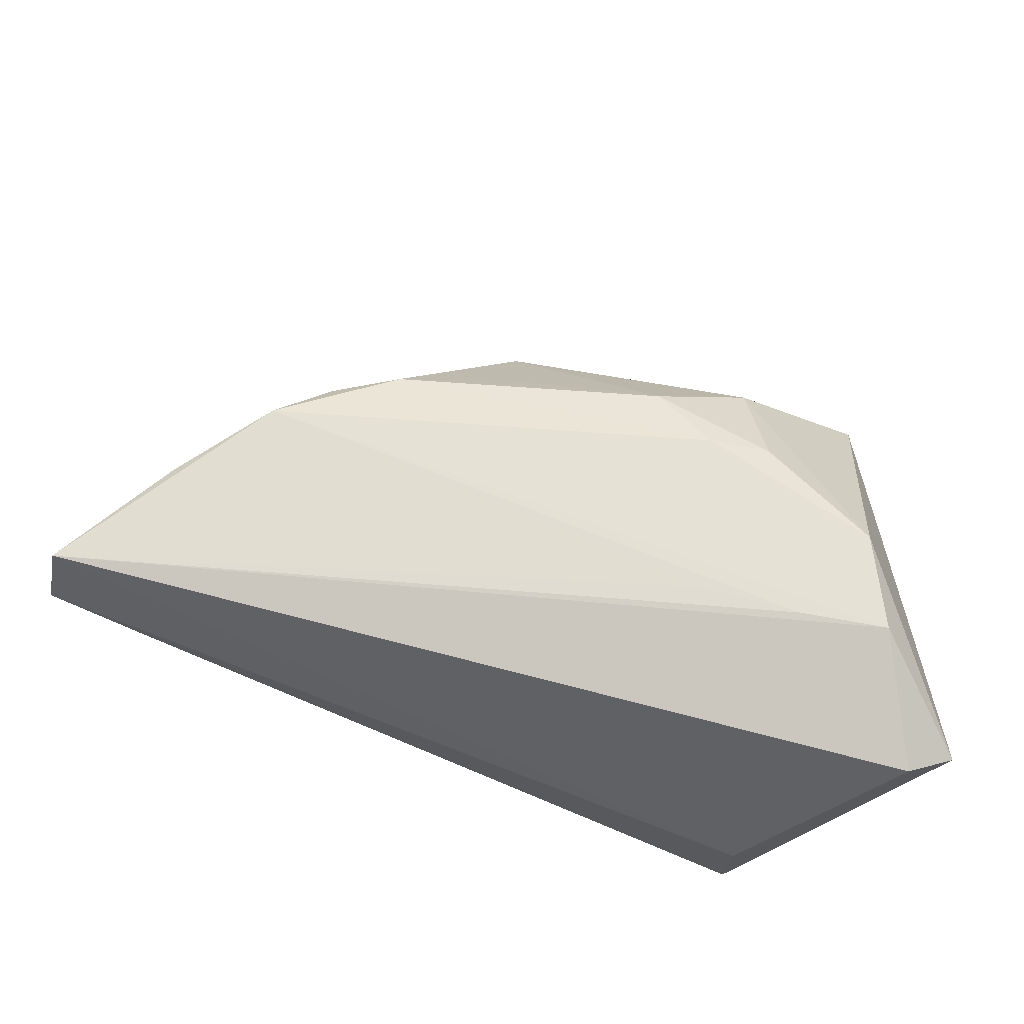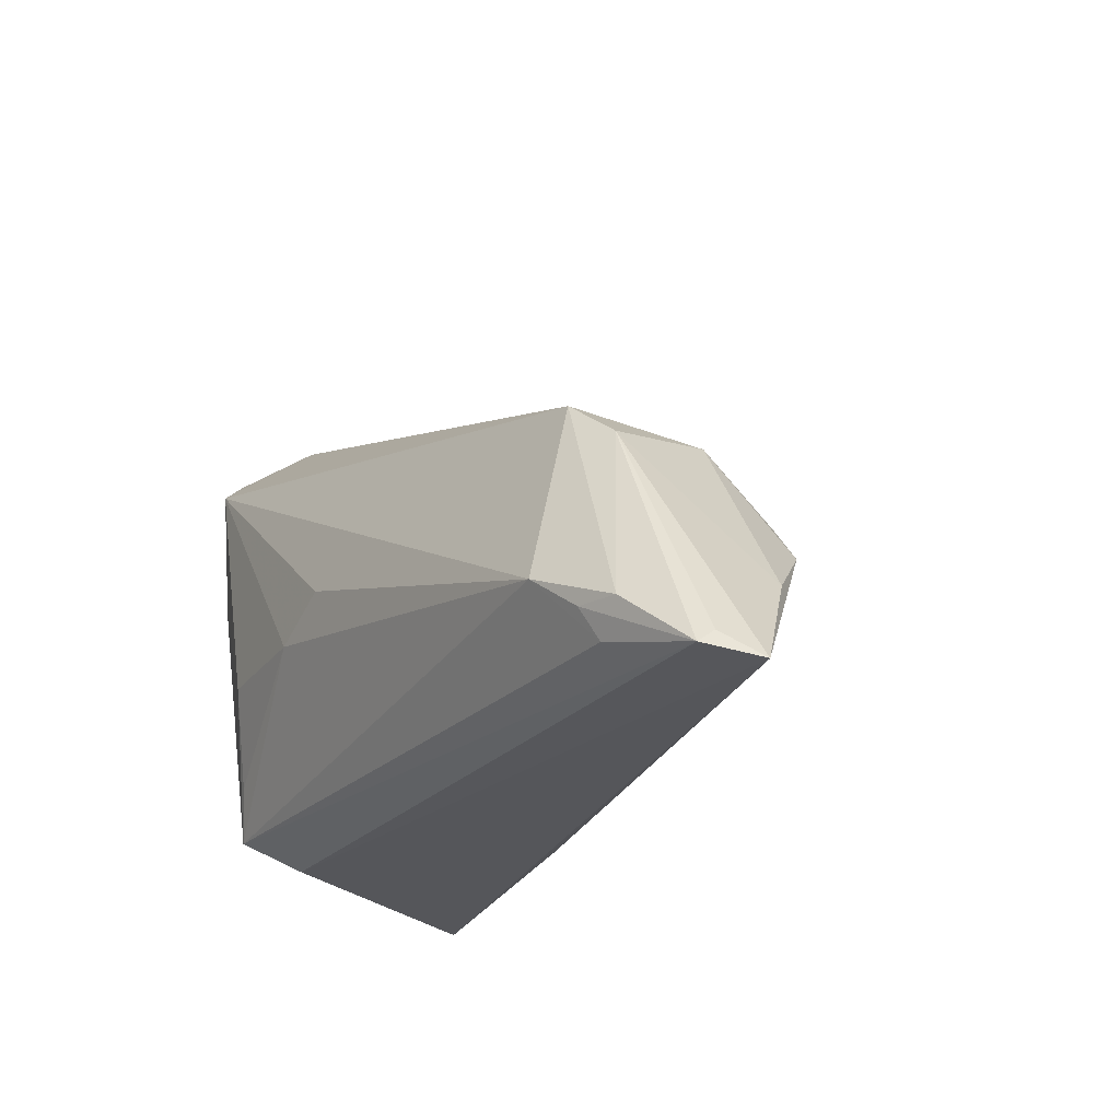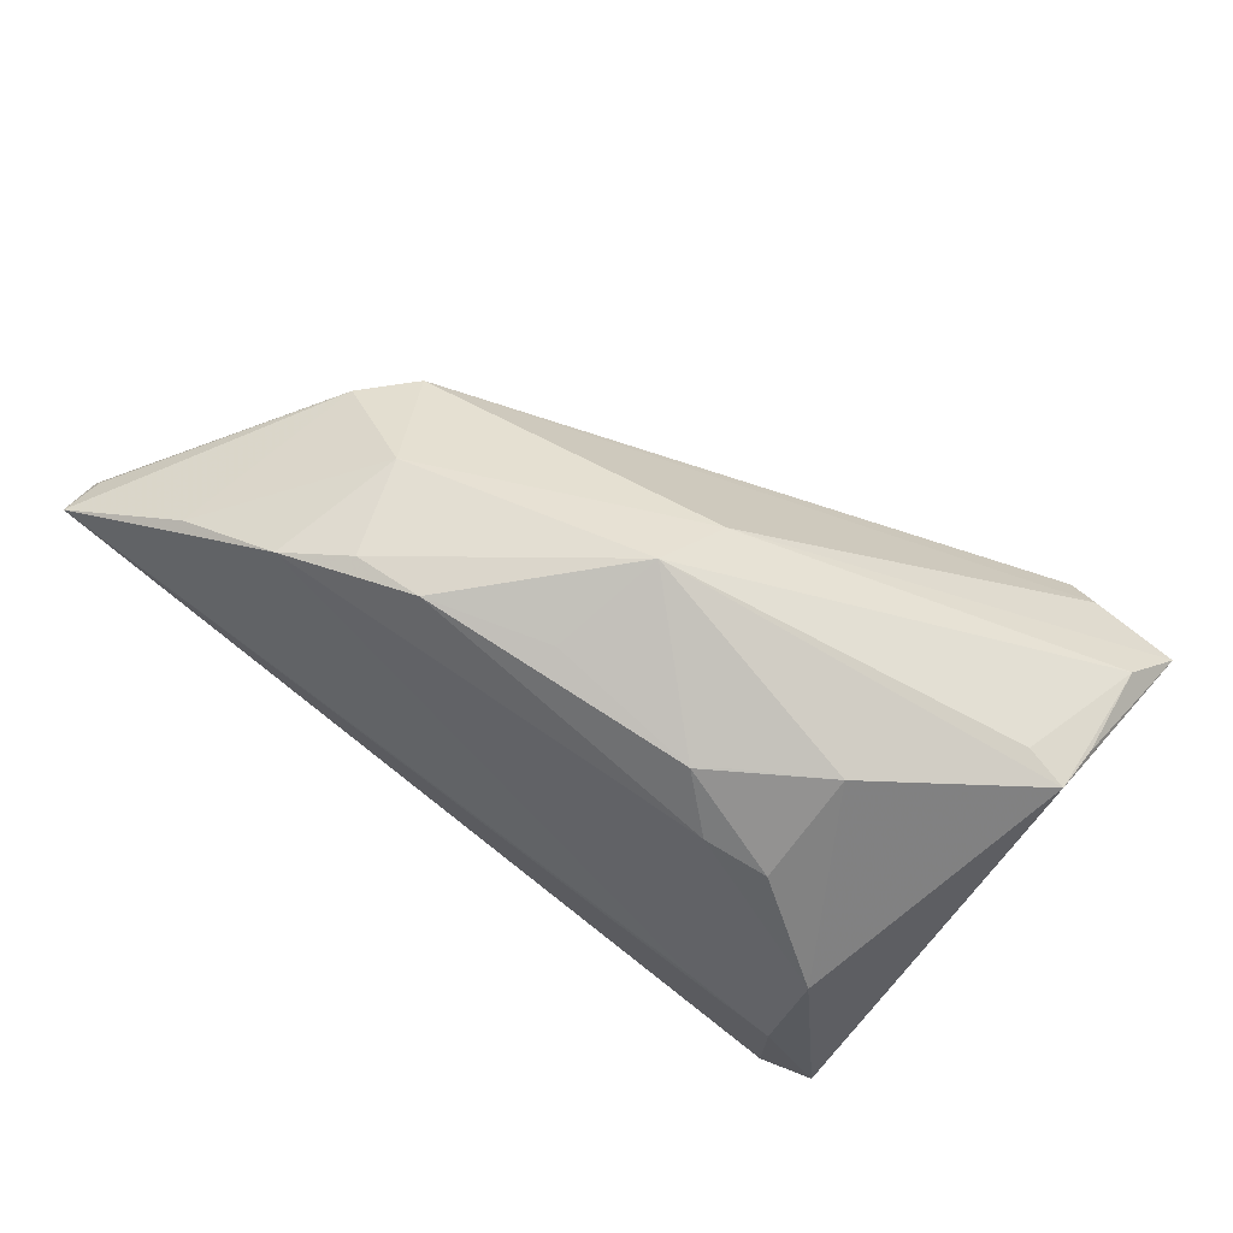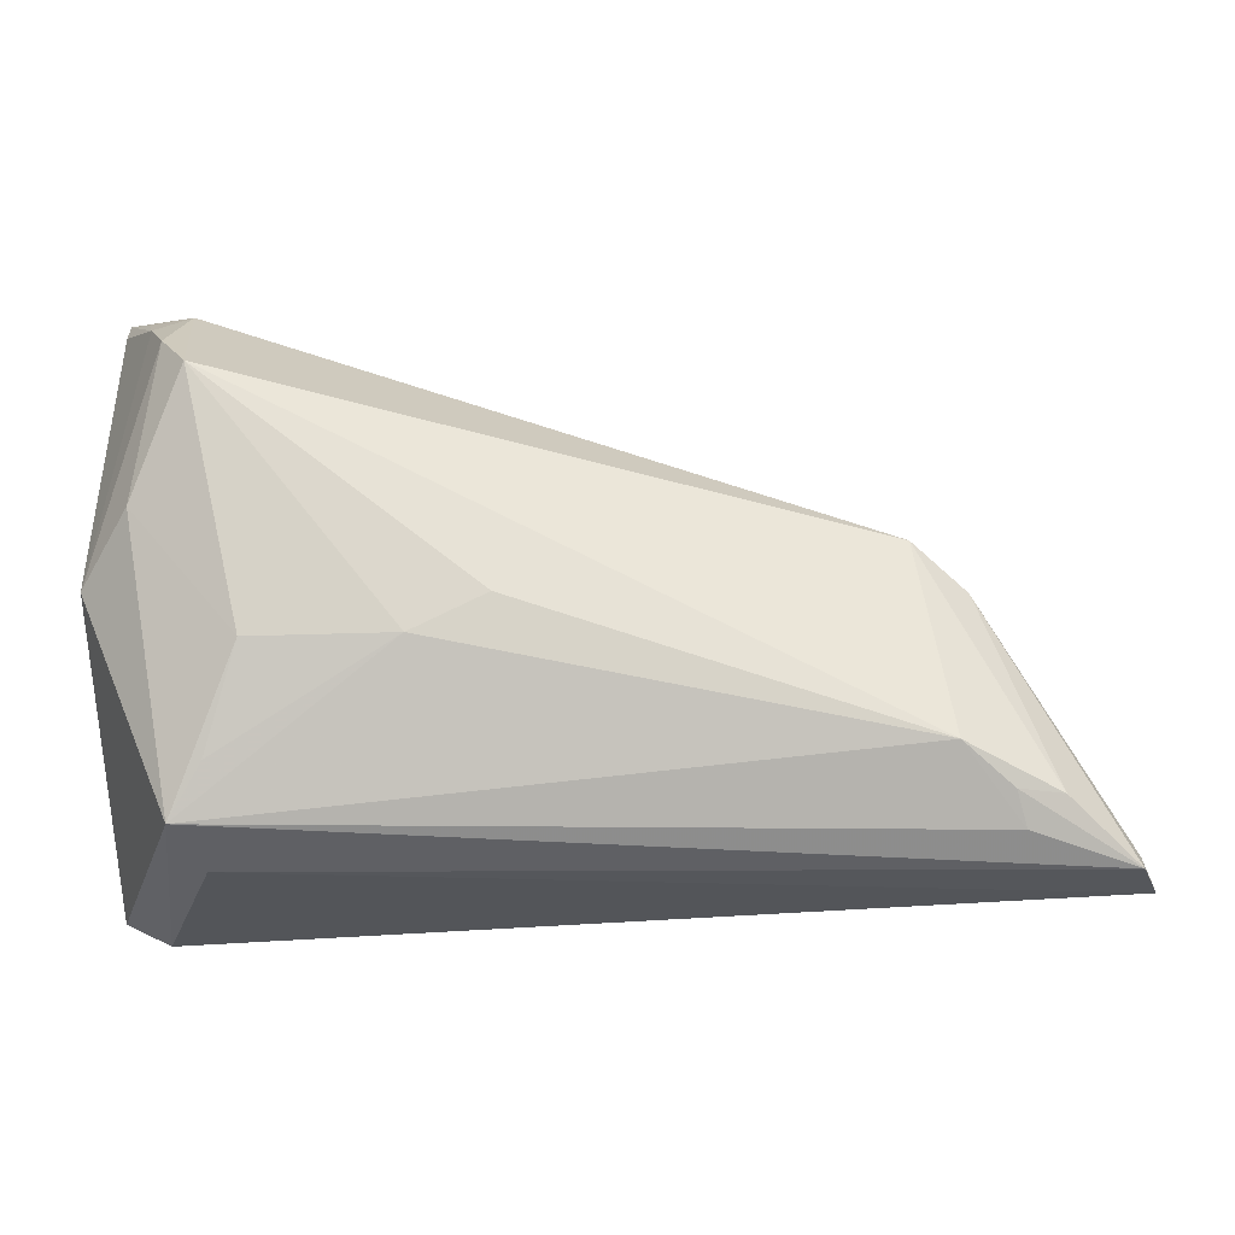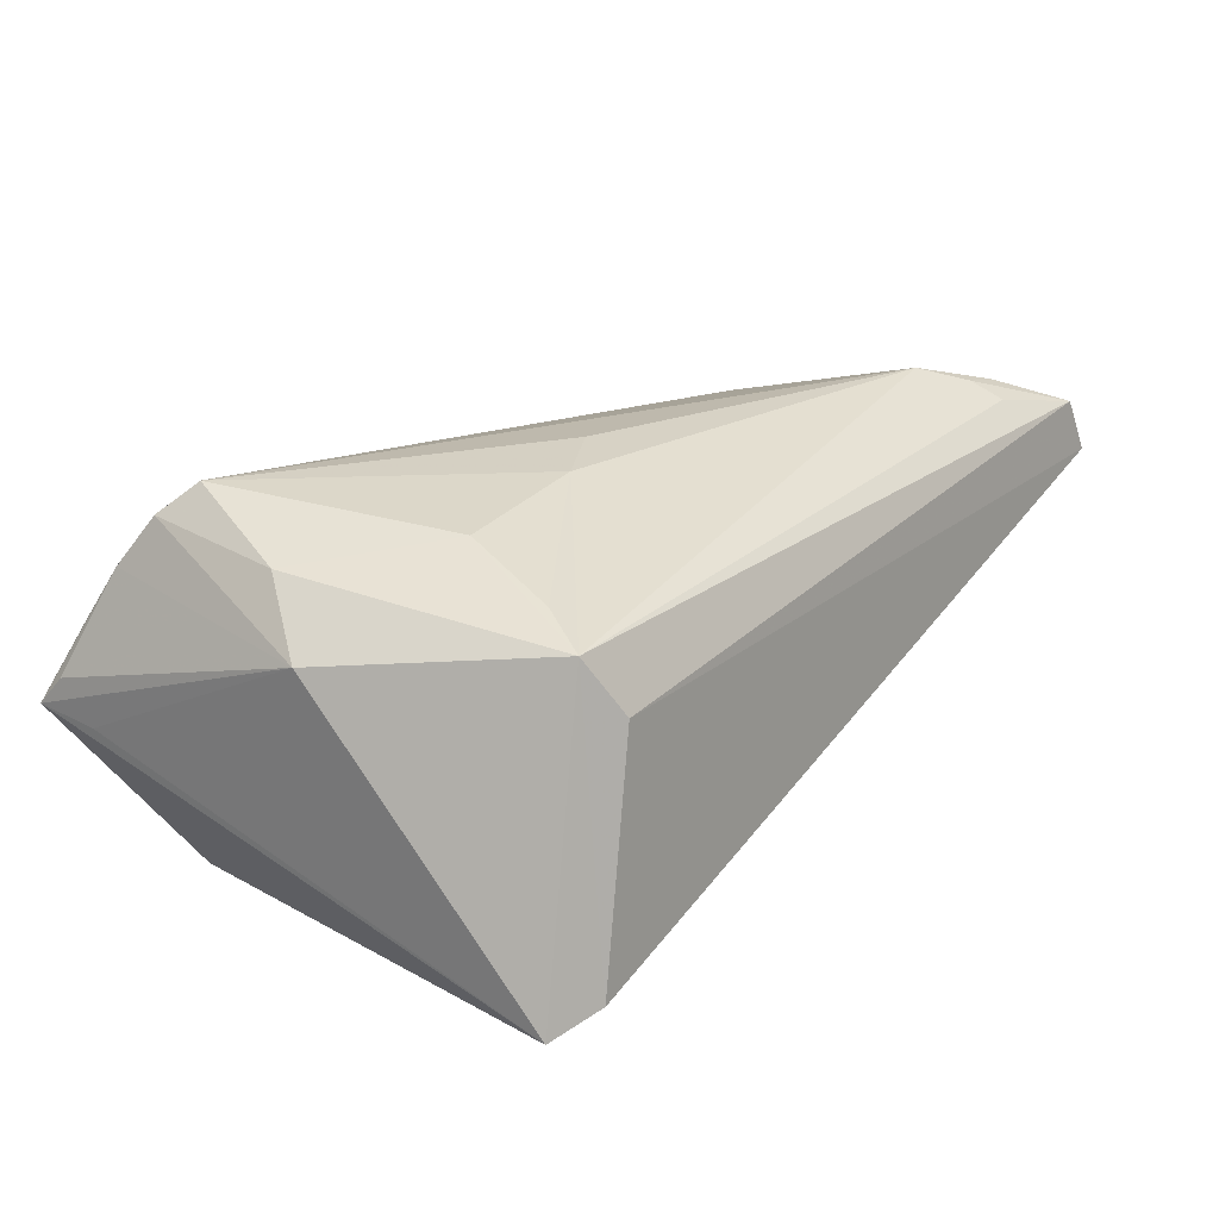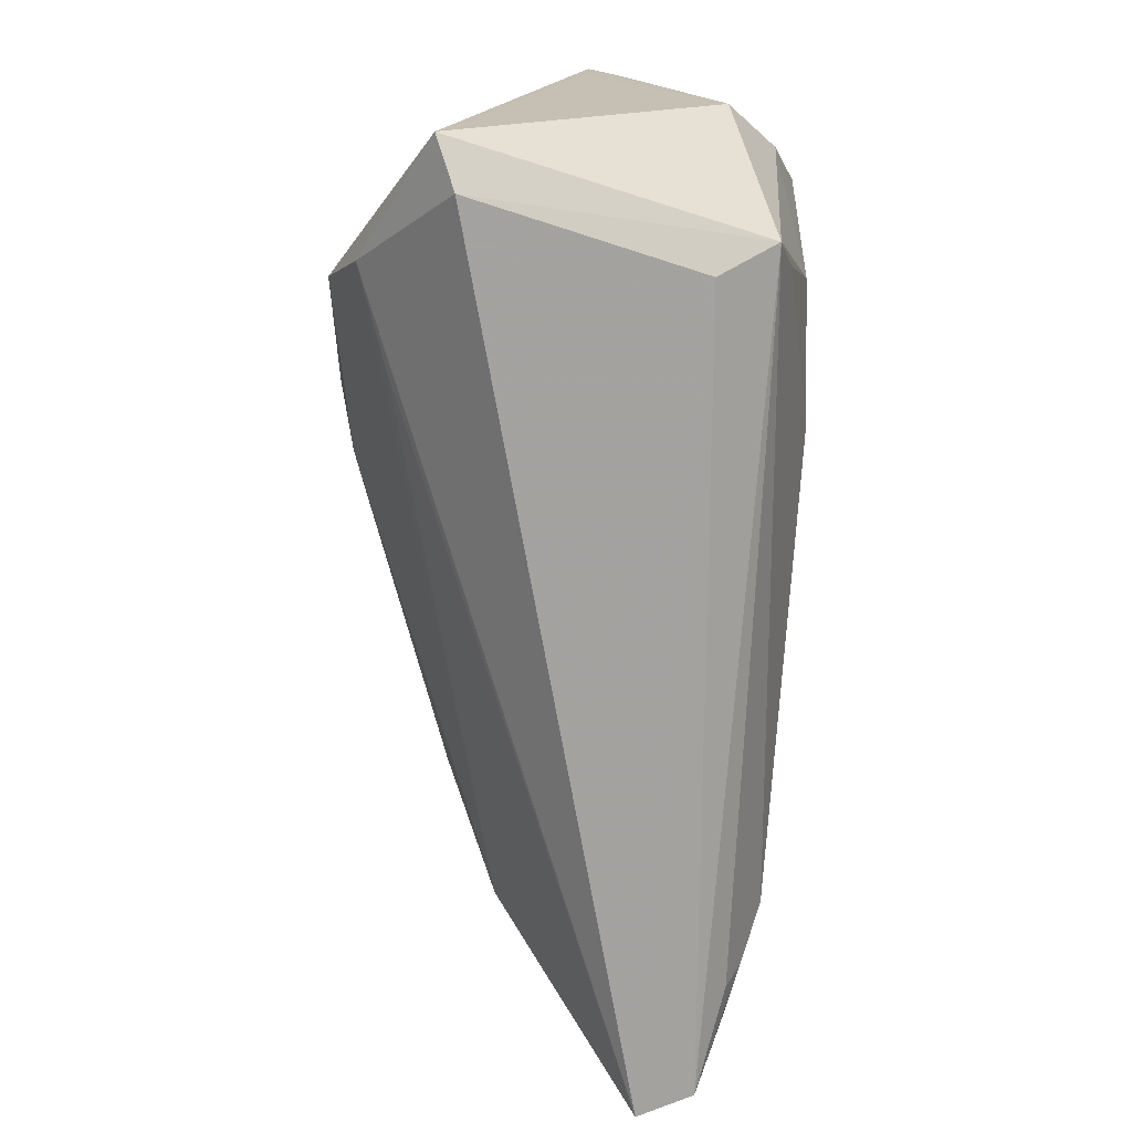
<metadata>
{"format":"obj","ext":"obj","renderer":"f3d","projection":"perspective","resolution":1024,"background":"white","views":[{"elev":-51.8,"azim":150.7,"up":"+Y"},{"elev":-23.2,"azim":60.1,"up":"+Y"},{"elev":-56.0,"azim":141.7,"up":"+Z"},{"elev":-17.0,"azim":1.0,"up":"+Y"},{"elev":26.5,"azim":-55.0,"up":"+Z"},{"elev":-72.0,"azim":-91.1,"up":"+Y"}]}
</metadata>
<code>
v 0.03648 -0.01187 -0.007622
v 0.03089 0.001452 -2.657e-05
v -0.03967 -0.02256 -0.02223
v 0.009534 0.002001 -0.01662
v 0.05169 -0.03055 0.01528
v -0.02007 -0.009342 0.02615
v 0.02324 -0.003488 -0.01357
v -0.03968 -0.02101 0.02244
v 0.0298 0.00305 0.01616
v -0.04277 0.01907 0.02615
v 0.03007 -0.005809 -0.009583
v -0.0223 -0.002497 -0.02582
v 0.0539 -0.0317 0.008737
v -0.04841 0.004902 0.02264
v -0.0214 0.01117 -0.02371
v -0.04319 -0.02691 0.02069
v -0.01172 -0.005202 0.02607
v -0.04821 0.02627 0.01699
v -0.04988 0.02966 0.01073
v -0.02869 -0.02291 -0.01923
v -0.05343 0.03042 0.005373
v -0.04278 0.02246 -0.01941
v 0.03884 -0.02363 0.02038
v -0.007909 0.002304 -0.0235
v -0.04758 0.03172 -0.004253
v 0.05175 -0.029 0.01325
v 0.03997 -0.02732 0.0185
v -0.01089 0.004563 -0.0234
v -0.01658 -0.02219 -0.01632
v -0.04453 0.02927 0.0135
v -0.04836 -0.03341 -0.01162
v -0.0539 -0.002163 0.01665
v -0.0539 0.02586 0.001208
v -0.0539 -0.03061 -0.01373
v 8.65e-05 0.01891 -0.005308
v 0.006141 0.01473 -0.01208
v -0.0363 -0.009433 0.02532
v 0.03336 -0.01929 0.02272
v -0.03775 0.02303 -0.01707
v 0.04446 -0.01936 0.0002354
v -0.04568 0.03103 0.008677
v -0.05385 0.03341 0.001719
v -0.04497 0.02554 -0.01436
v -0.04014 -0.03031 0.01404
v -0.03593 -0.01168 -0.02615
v -0.04586 0.02269 0.02265
v 0.04383 -0.02386 0.01907
v 0.03586 -0.001917 0.01408
v -0.01458 -0.003633 -0.02437
f 34 45 3
f 22 45 34
f 34 42 22
f 34 3 31
f 31 3 13
f 13 44 31
f 31 16 34
f 31 44 16
f 49 3 45
f 33 42 34
f 42 33 32
f 32 33 34
f 34 16 32
f 12 49 45
f 13 3 20
f 20 29 13
f 13 29 1
f 29 20 1
f 3 49 1
f 1 20 3
f 27 38 16
f 16 38 6
f 14 32 16
f 10 46 14
f 14 46 32
f 22 36 15
f 45 22 15
f 15 12 45
f 43 22 42
f 42 25 43
f 43 25 22
f 35 25 42
f 36 25 35
f 39 36 22
f 22 25 39
f 39 25 36
f 38 27 23
f 37 6 10
f 37 14 16
f 10 14 37
f 17 38 10
f 10 6 17
f 17 6 38
f 42 32 21
f 7 1 49
f 30 46 10
f 13 1 40
f 40 48 13
f 36 35 2
f 2 40 1
f 48 40 2
f 38 23 47
f 16 6 8
f 8 37 16
f 6 37 8
f 24 7 49
f 49 12 24
f 12 15 24
f 46 30 18
f 42 21 18
f 32 46 18
f 18 21 32
f 41 35 42
f 42 30 41
f 1 7 11
f 11 2 1
f 11 7 36
f 36 2 11
f 48 2 9
f 9 2 35
f 9 30 10
f 10 38 9
f 35 41 9
f 9 41 30
f 38 47 9
f 9 47 48
f 5 23 27
f 5 47 23
f 5 27 16
f 16 44 5
f 5 44 13
f 48 47 5
f 28 15 36
f 36 24 28
f 28 24 15
f 36 7 4
f 4 24 36
f 7 24 4
f 19 30 42
f 42 18 19
f 19 18 30
f 13 48 26
f 26 5 13
f 48 5 26

</code>
